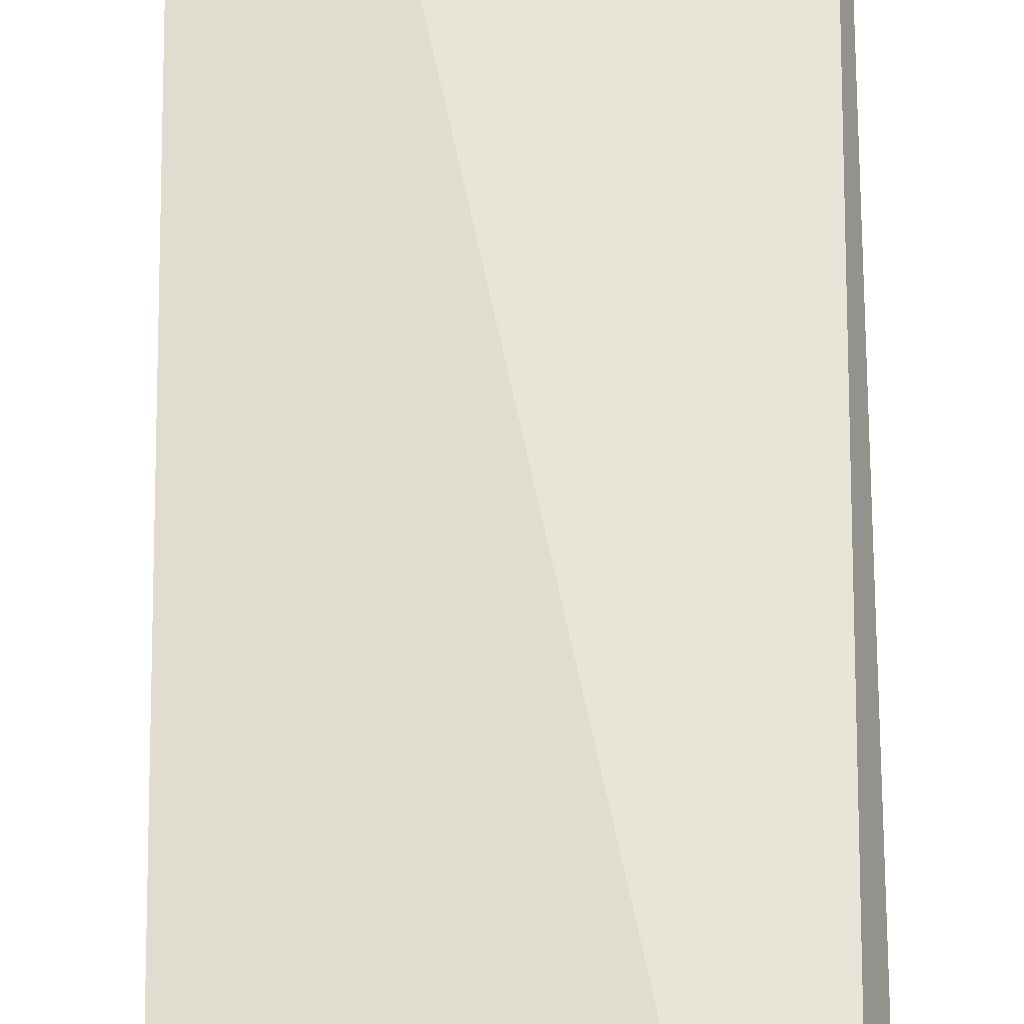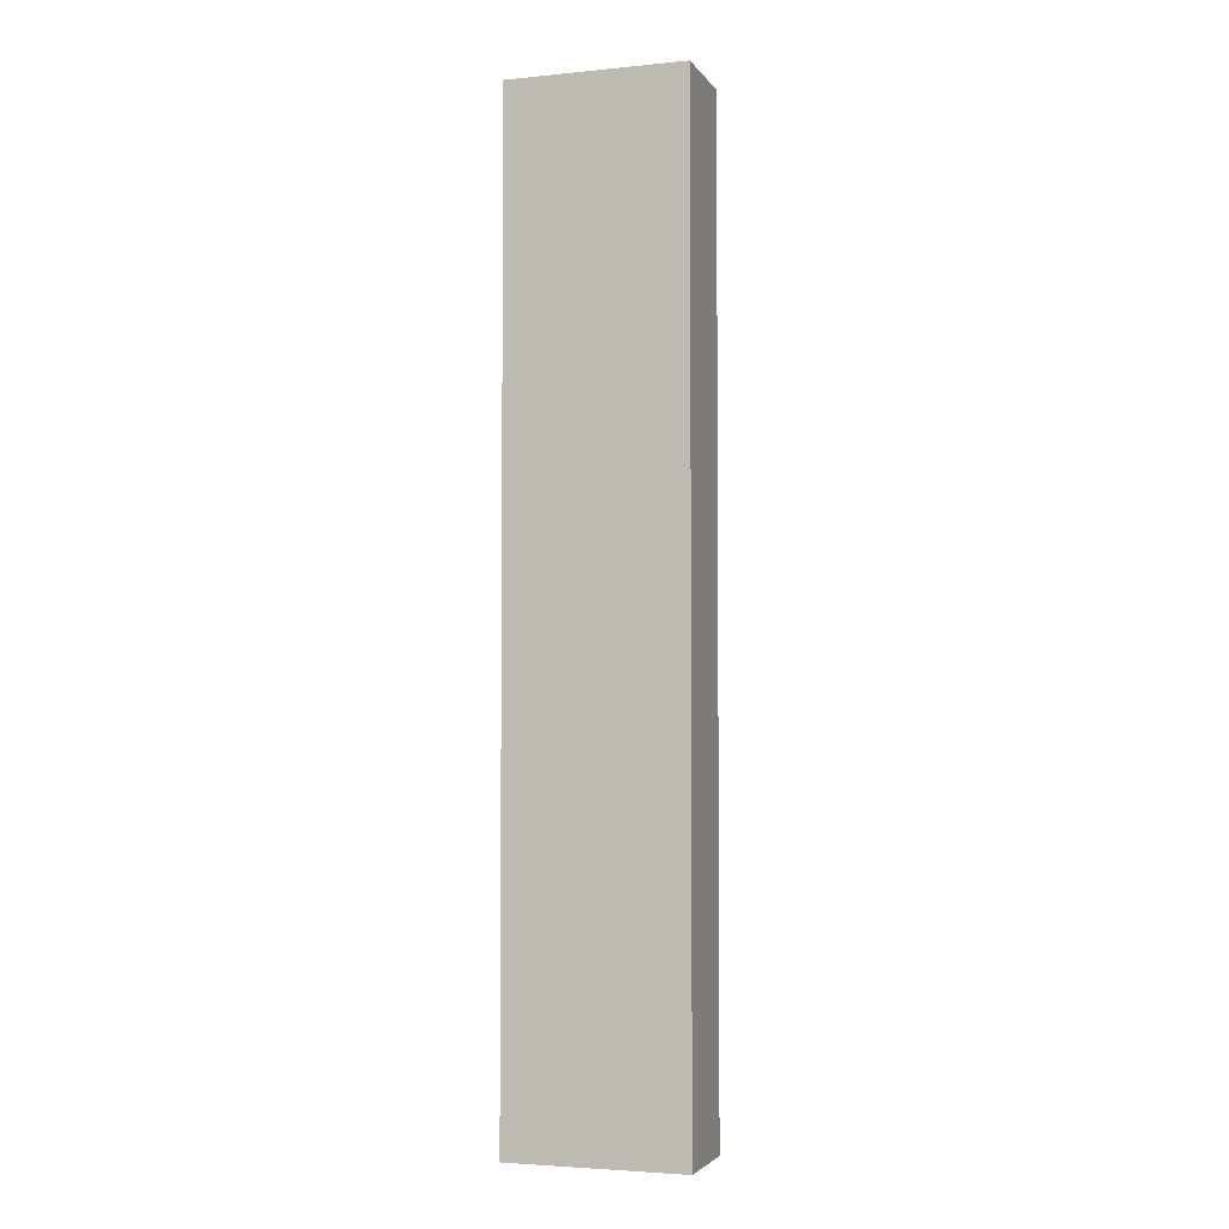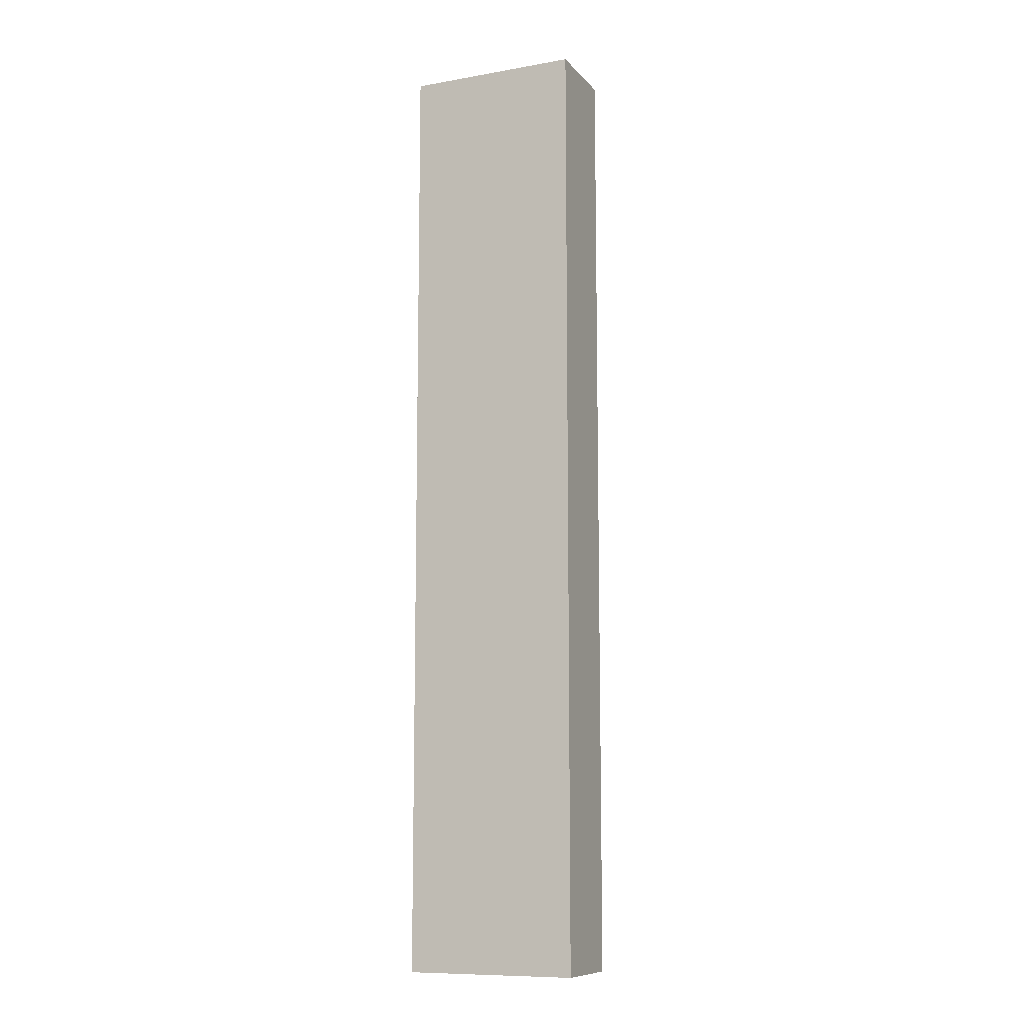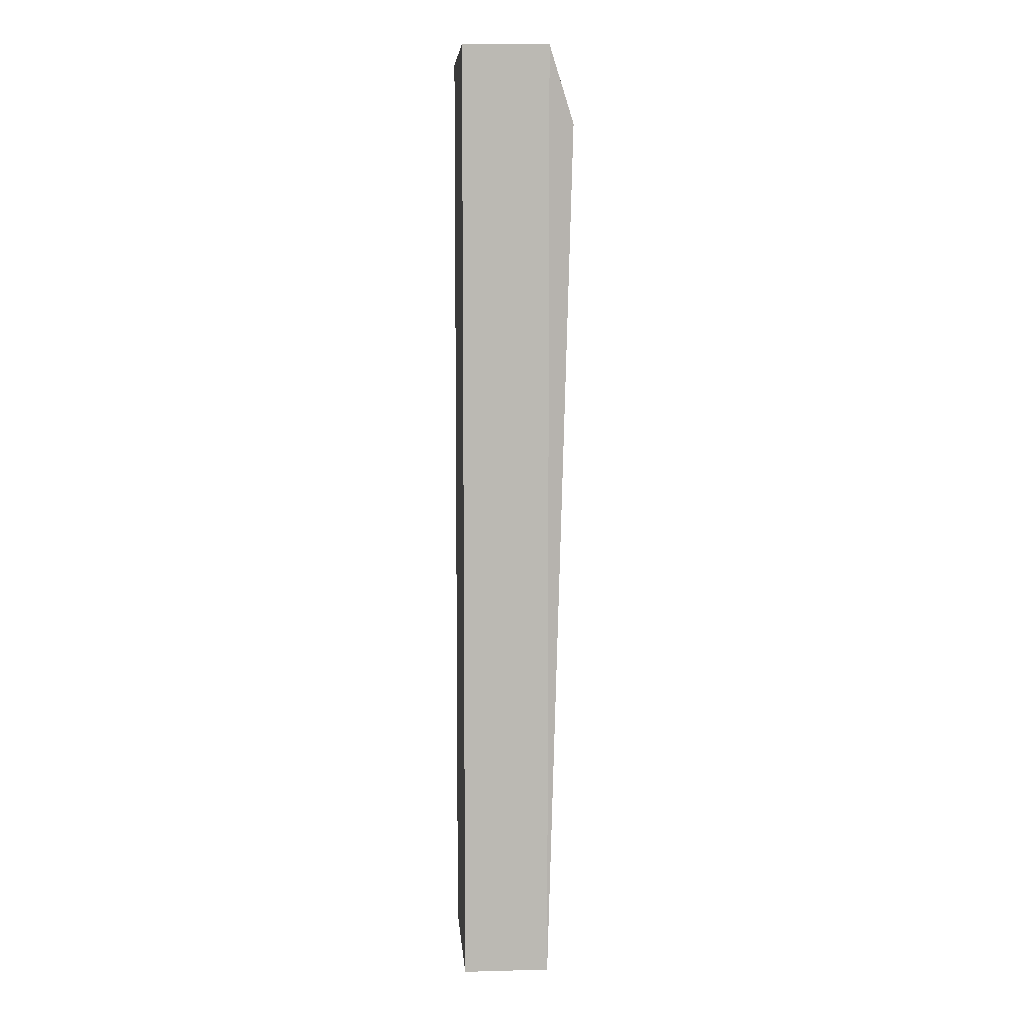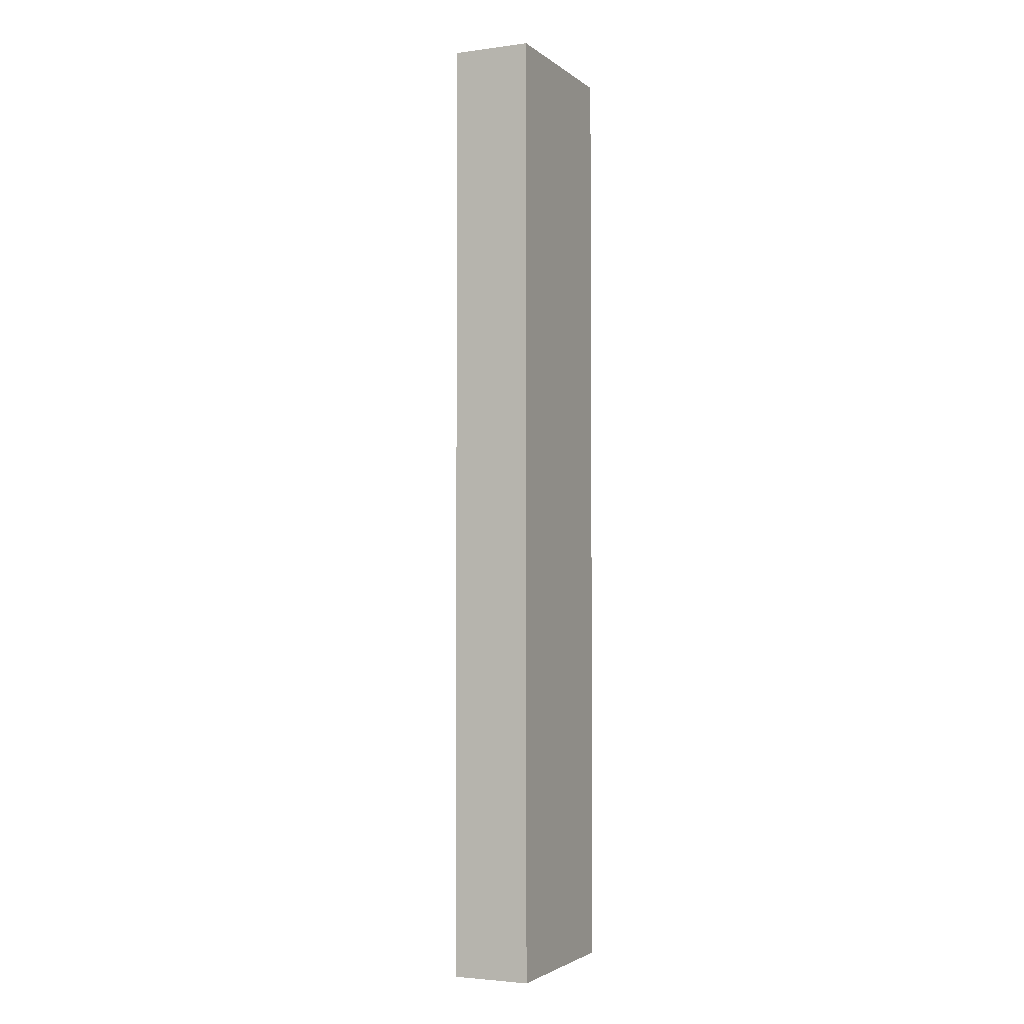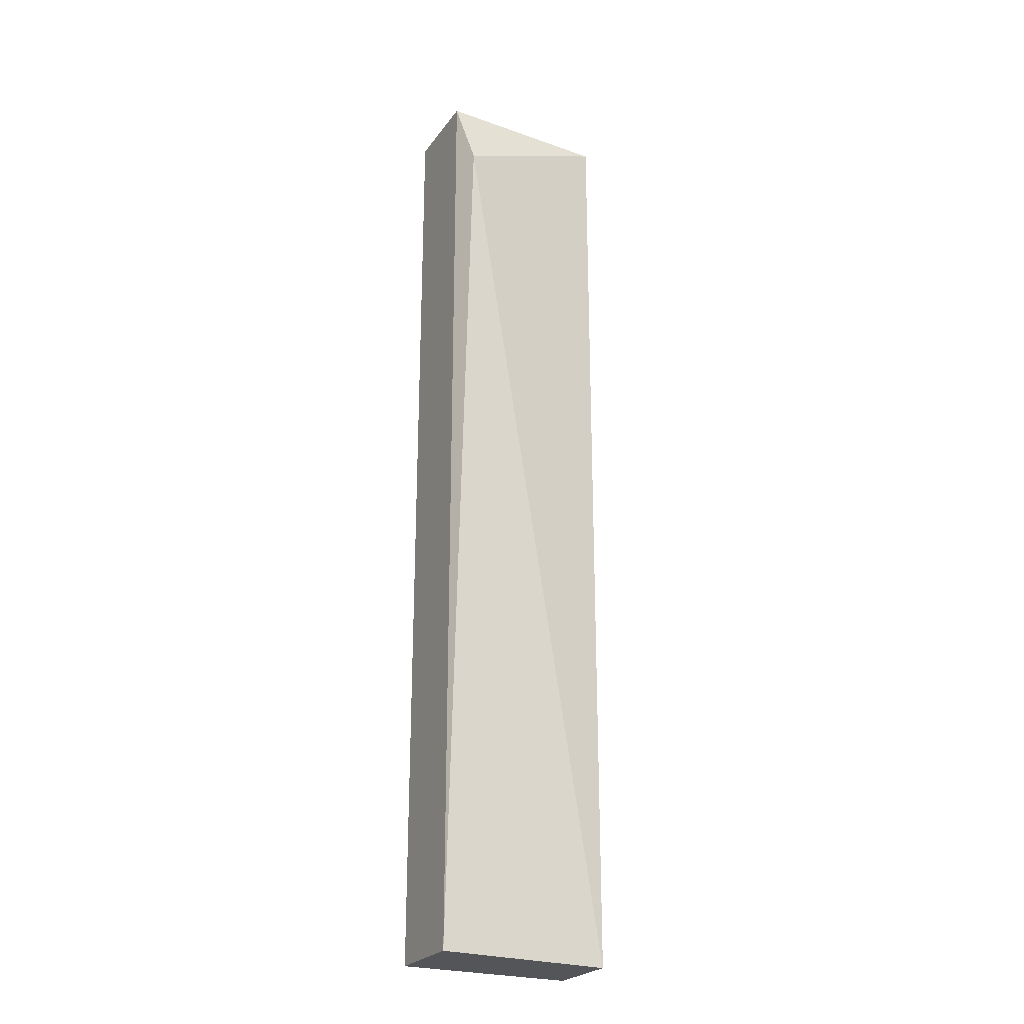
<metadata>
{"format":"obj","ext":"obj","renderer":"f3d","projection":"perspective","resolution":1024,"background":"white","views":[{"elev":59.4,"azim":179.6,"up":"+Z"},{"elev":-3.5,"azim":-161.8,"up":"+Y"},{"elev":-10.2,"azim":-156.2,"up":"+Y"},{"elev":7.3,"azim":-94.3,"up":"+Y"},{"elev":-3.0,"azim":114.9,"up":"+Y"},{"elev":-24.8,"azim":-27.3,"up":"+Y"}]}
</metadata>
<code>
v 0.0319 0.08 -0.02476
v 0.0319 0 -0.02476
v 0.03182 0.08 -0.03136
v 0.01727 0.08 -0.03136
v 0.01811 0.07364 -0.02197
v 0.01727 0 -0.03136
v 0.01727 0.08 -0.02409
v 0.03182 0 -0.03136
v 0.01727 0 -0.02409
f 1 2 3
f 1 3 4
f 5 2 1
f 6 4 3
f 7 5 1
f 7 1 4
f 8 6 3
f 8 3 2
f 8 2 6
f 9 6 2
f 9 2 5
f 9 5 7
f 9 7 4
f 9 4 6

</code>
